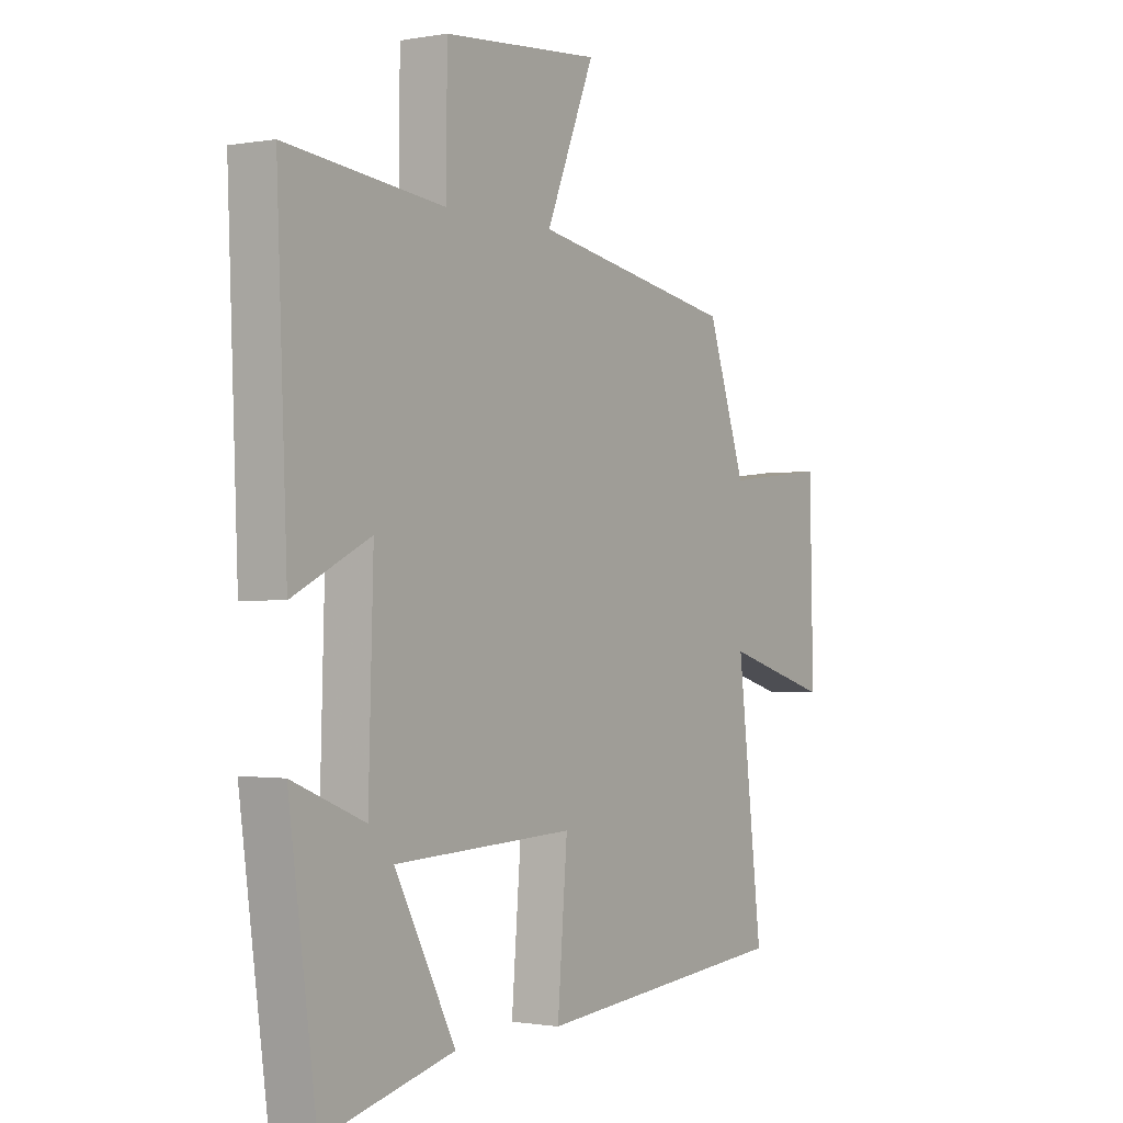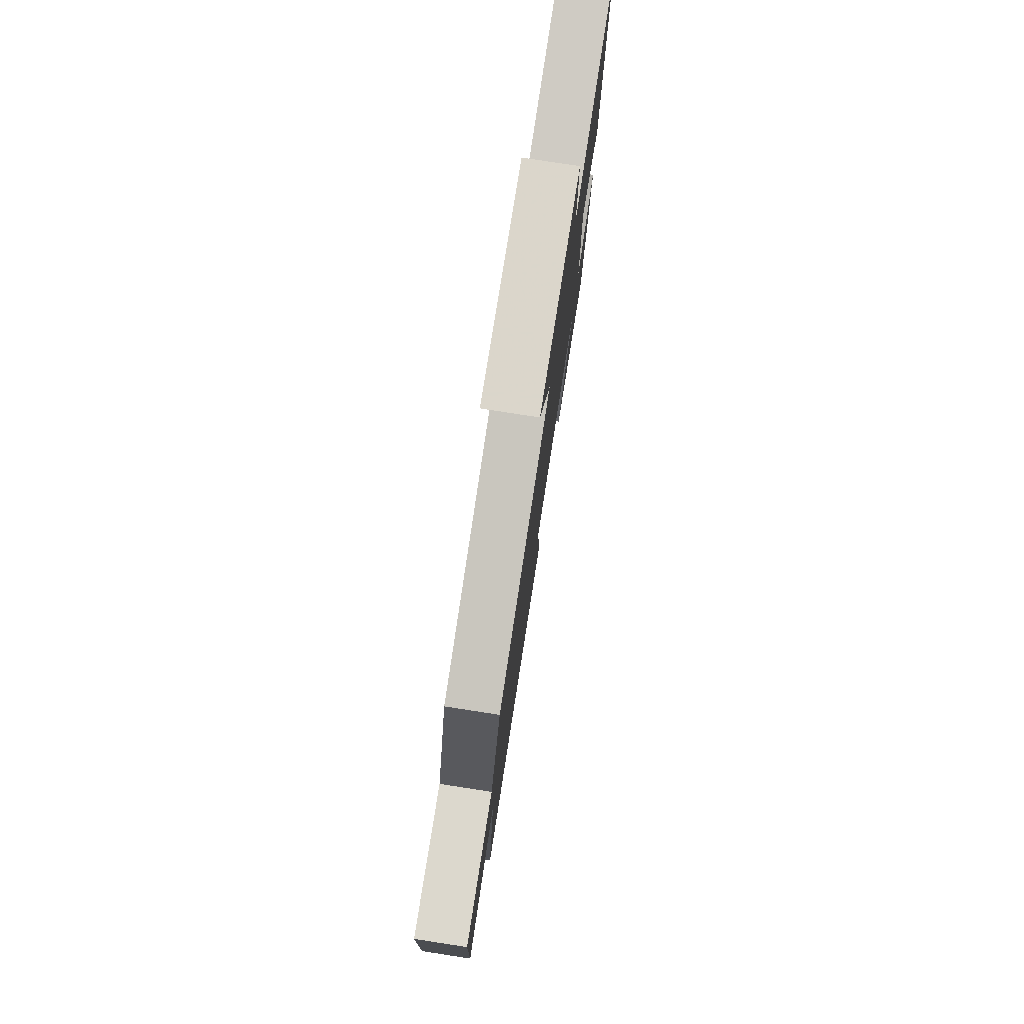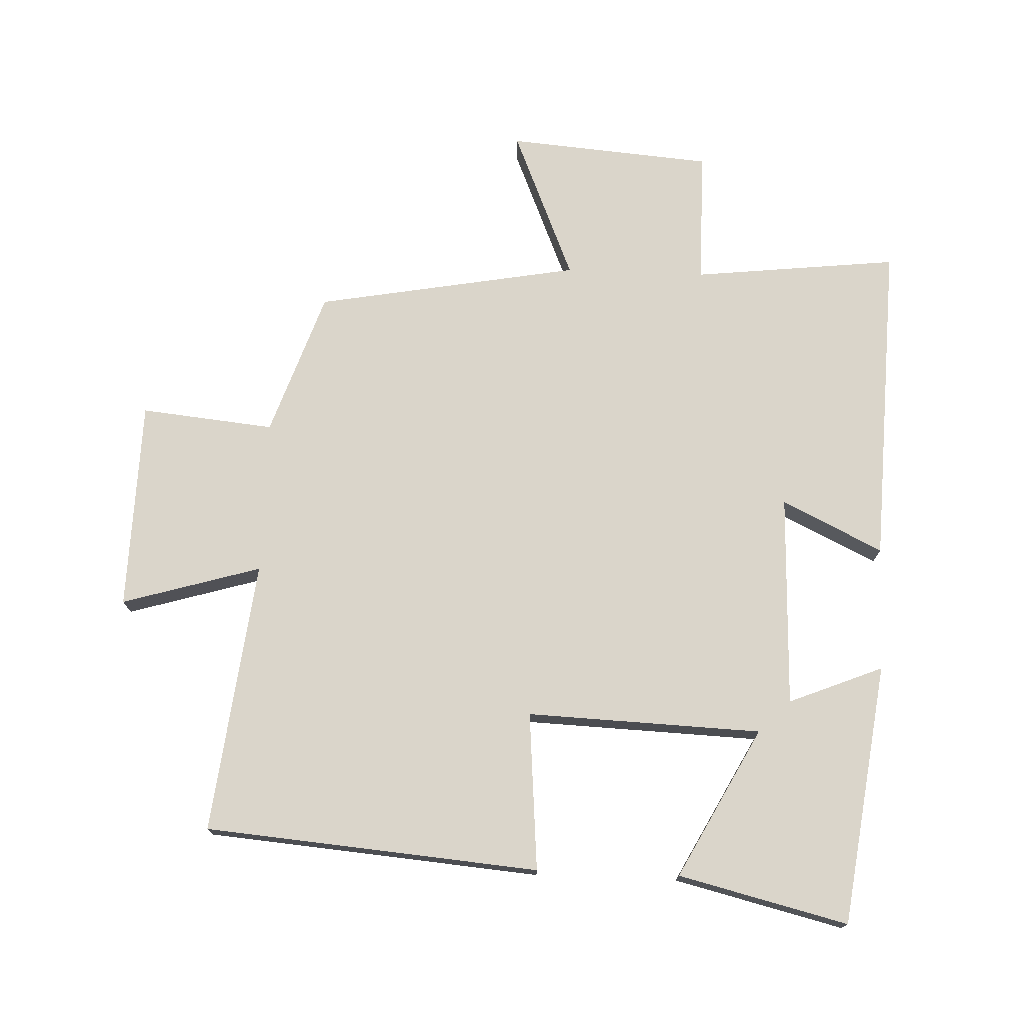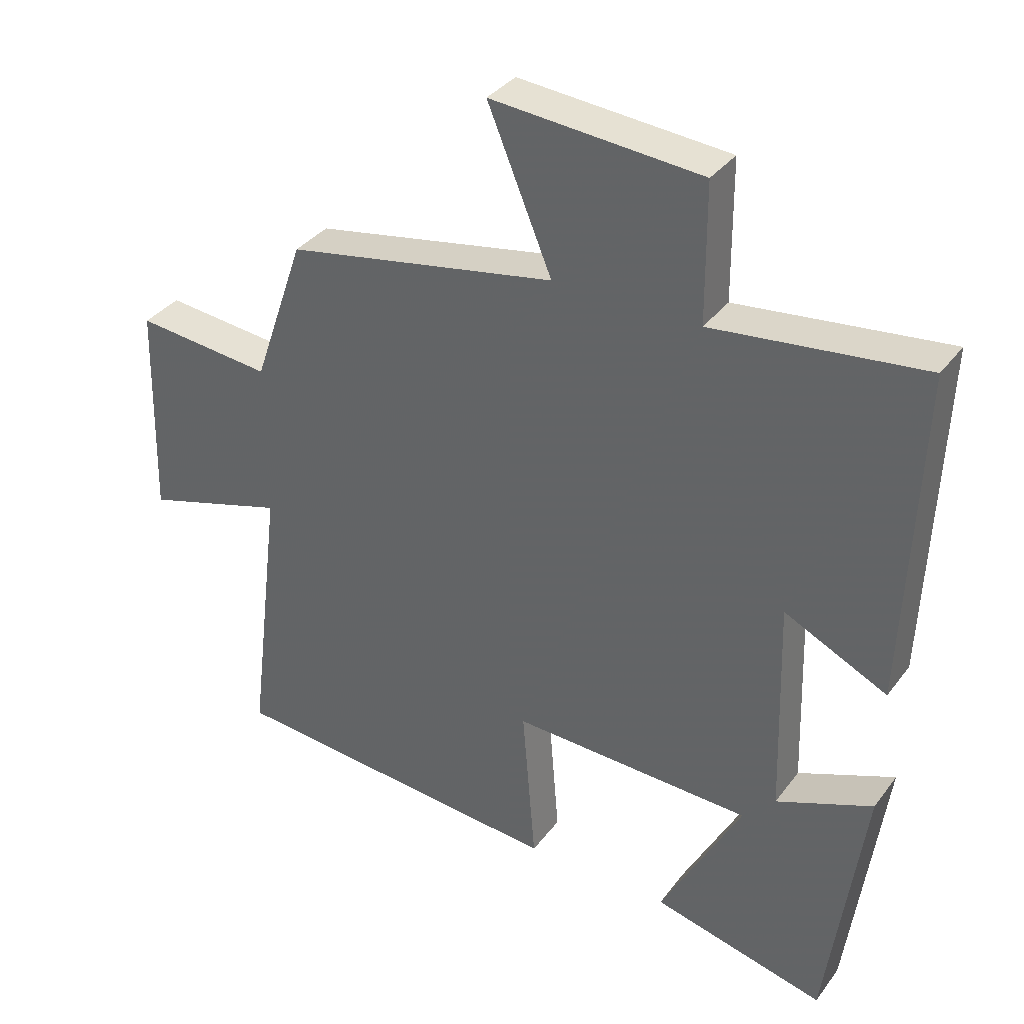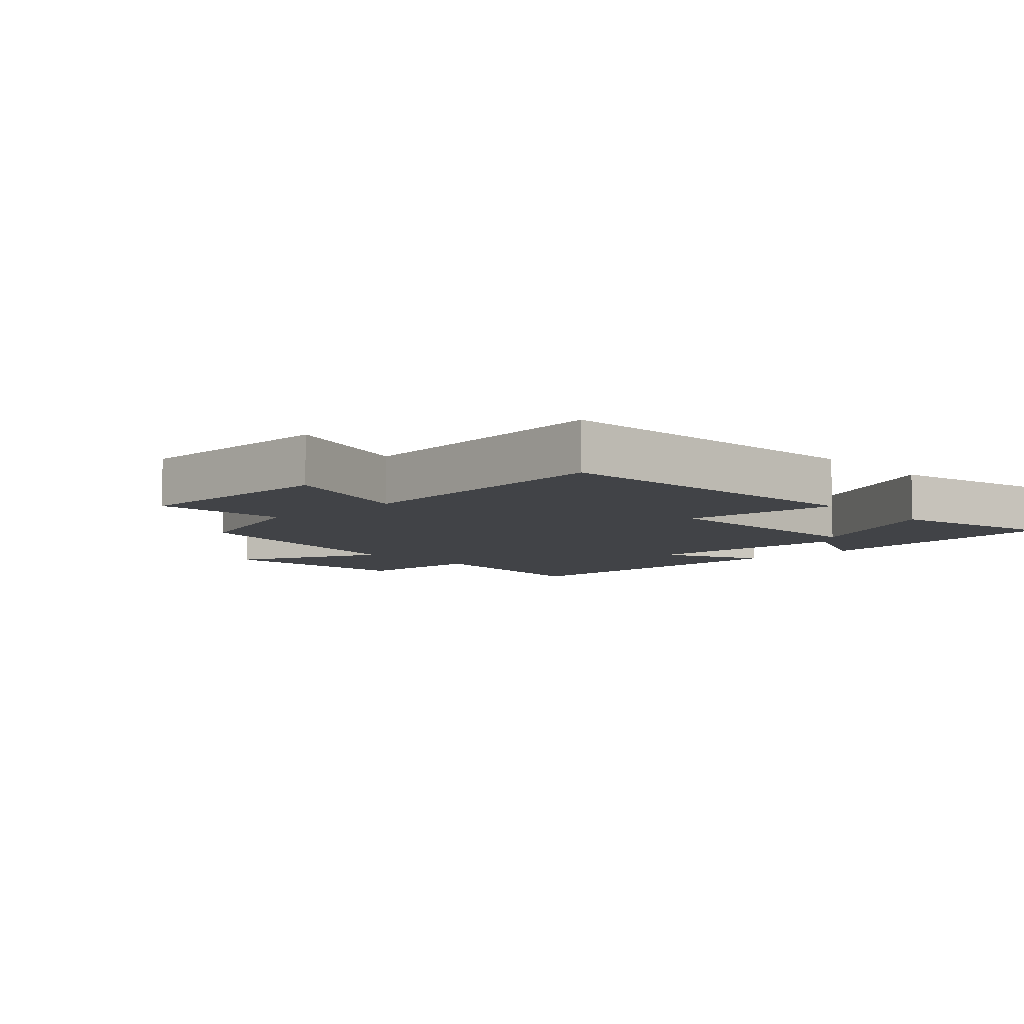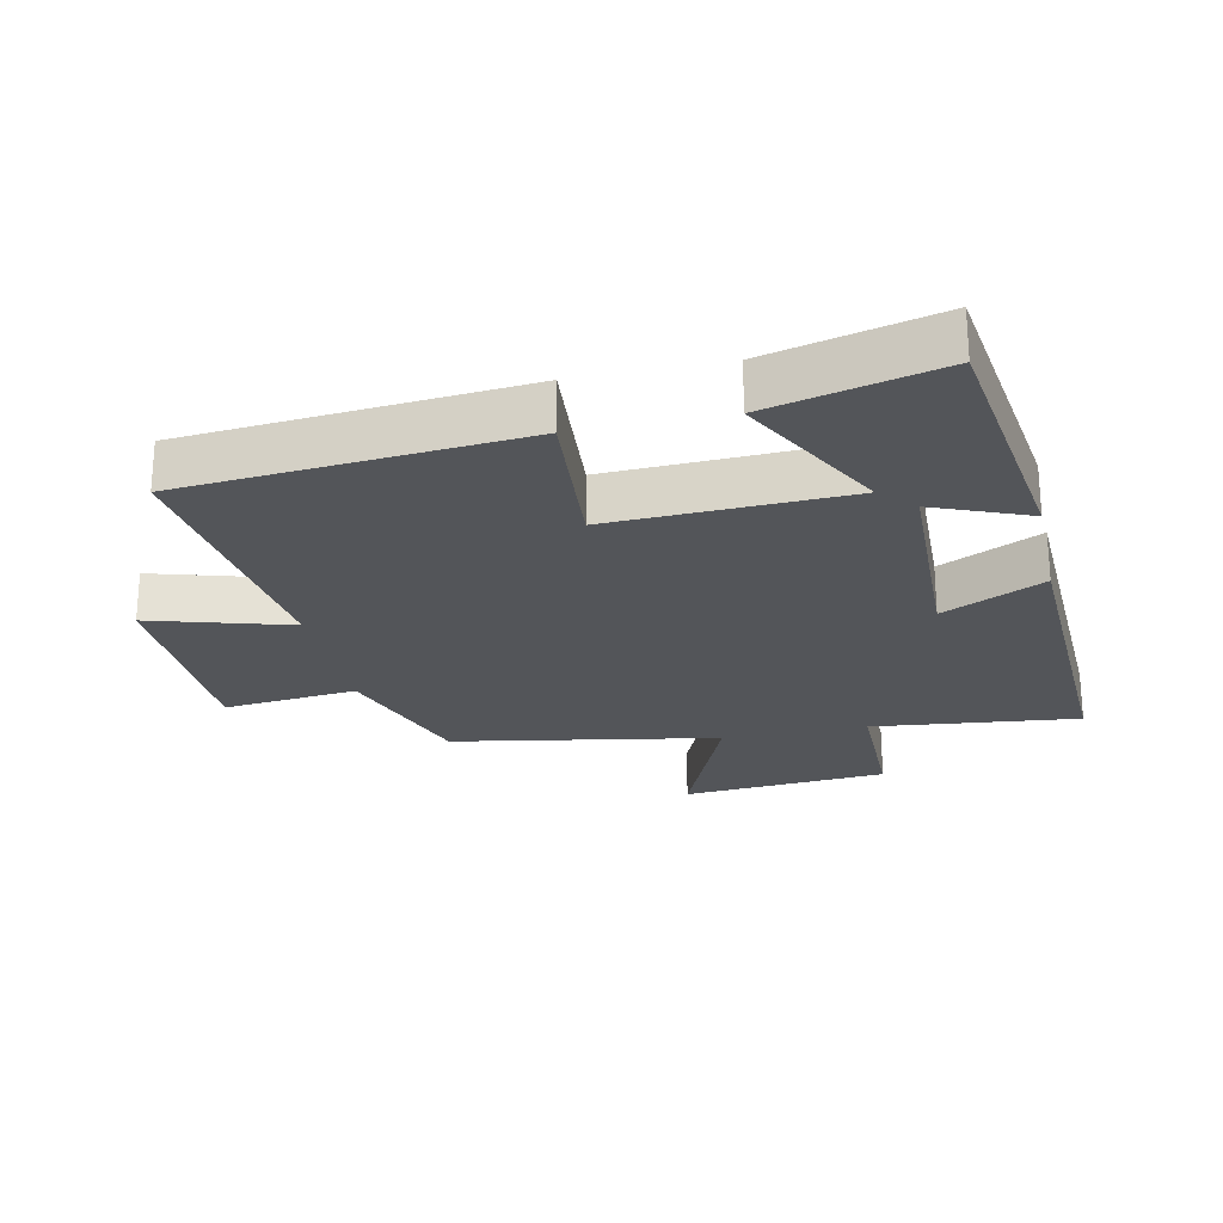
<metadata>
{"format":"obj","ext":"obj","renderer":"f3d","projection":"perspective","resolution":1024,"background":"white","views":[{"elev":-1.0,"azim":-56.6,"up":"+Z"},{"elev":78.5,"azim":98.8,"up":"+Z"},{"elev":74.2,"azim":-177.8,"up":"+Y"},{"elev":35.2,"azim":-148.4,"up":"+Z"},{"elev":-7.1,"azim":132.6,"up":"+Y"},{"elev":-24.1,"azim":-167.8,"up":"+Y"}]}
</metadata>
<code>
v -0.52 0.07 0.535
v -0.204 0.07 0.5
v -0.203 0.07 0.707
v 0.113 0.07 0.733
v 0.016 0.07 0.5
v 0.423 0.07 0.427
v 0.5 0.07 0.204
v 0.706 0.07 0.225
v 0.714 0.07 -0.099
v 0.5 0.07 -0.036
v 0.551 0.07 -0.456
v 0.036 0.07 -0.5
v 0.056 0.07 -0.256
v -0.306 0.07 -0.27
v -0.184 0.07 -0.5
v -0.445 0.07 -0.564
v -0.5 0.07 -0.161
v -0.355 0.07 -0.22
v -0.345 0.07 0.108
v -0.5 0.07 0.033
v -0.52 0 0.535
v -0.204 0 0.5
v -0.203 0 0.707
v 0.113 0 0.733
v 0.016 0 0.5
v 0.423 0 0.427
v 0.5 0 0.204
v 0.706 0 0.225
v 0.714 0 -0.099
v 0.5 0 -0.036
v 0.551 0 -0.456
v 0.036 0 -0.5
v 0.056 0 -0.256
v -0.306 0 -0.27
v -0.184 0 -0.5
v -0.445 0 -0.564
v -0.5 0 -0.161
v -0.355 0 -0.22
v -0.345 0 0.108
v -0.5 0 0.033
f 19 20 1 2
f 18 19 2
f 16 17 18
f 15 16 18
f 14 15 18
f 13 14 18 2
f 10 11 12 13
f 10 13 2 3
f 7 8 9 10
f 5 6 7 10
f 5 10 3
f 3 4 5
f 22 21 40 39
f 22 39 38
f 38 37 36
f 38 36 35
f 38 35 34
f 22 38 34 33
f 33 32 31 30
f 23 22 33 30
f 30 29 28 27
f 30 27 26 25
f 23 30 25
f 25 24 23
f 1 21 22 2
f 2 22 23 3
f 3 23 24 4
f 4 24 25 5
f 5 25 26 6
f 6 26 27 7
f 7 27 28 8
f 8 28 29 9
f 9 29 30 10
f 10 30 31 11
f 11 31 32 12
f 12 32 33 13
f 13 33 34 14
f 14 34 35 15
f 15 35 36 16
f 16 36 37 17
f 17 37 38 18
f 18 38 39 19
f 19 39 40 20
f 20 40 21 1

</code>
